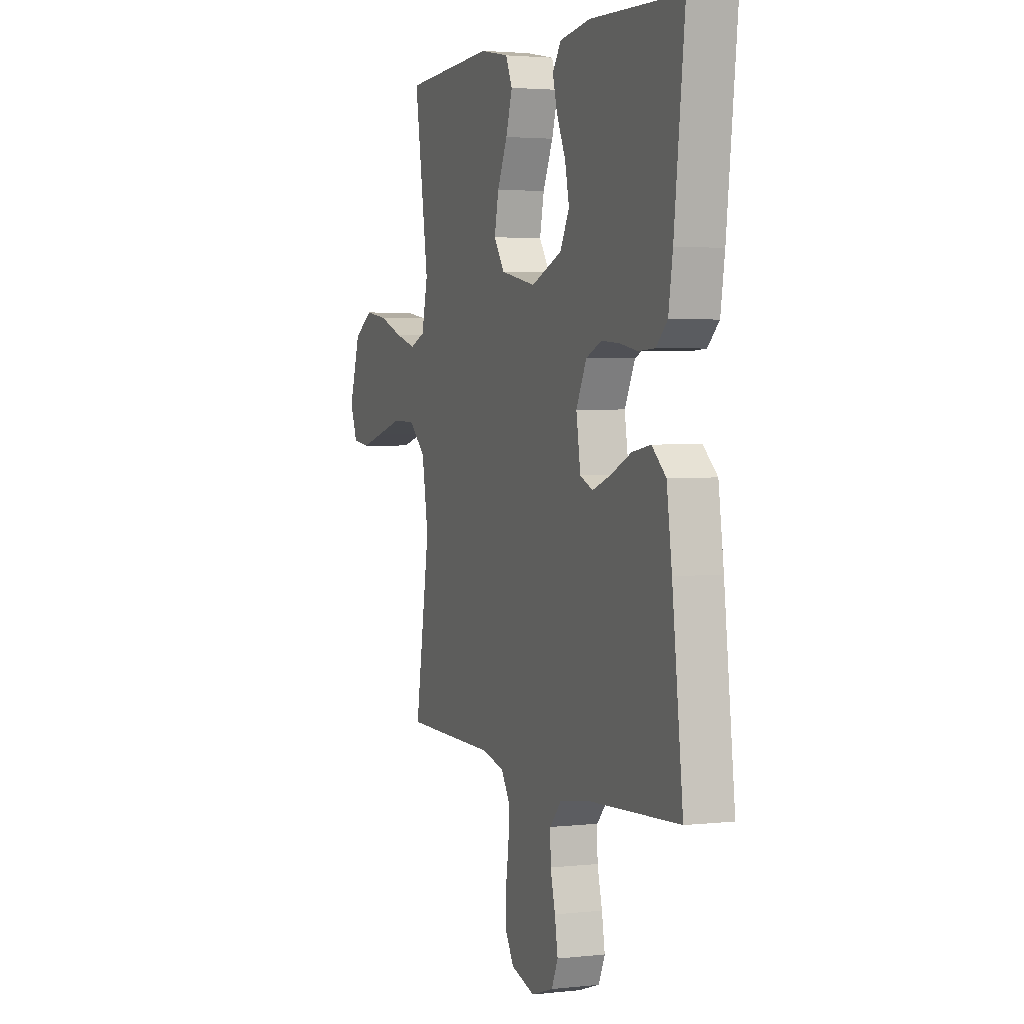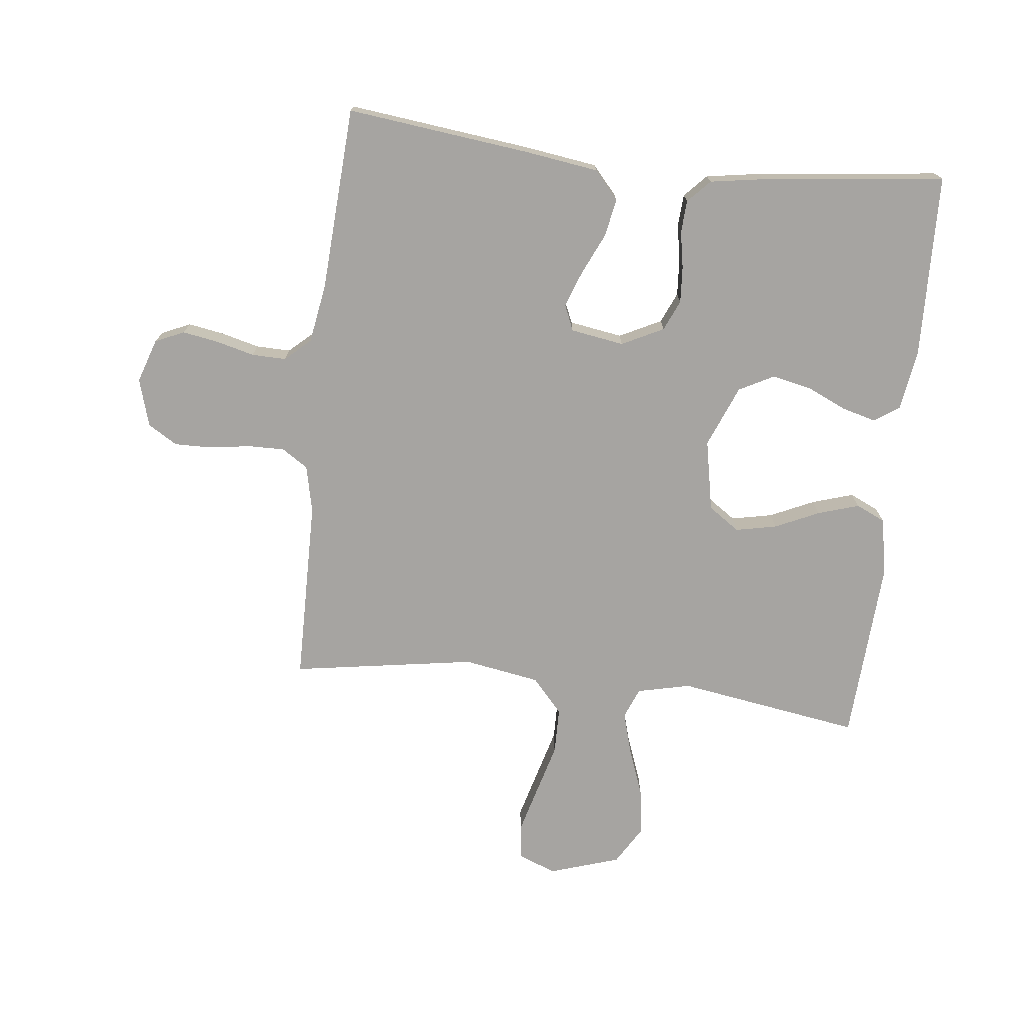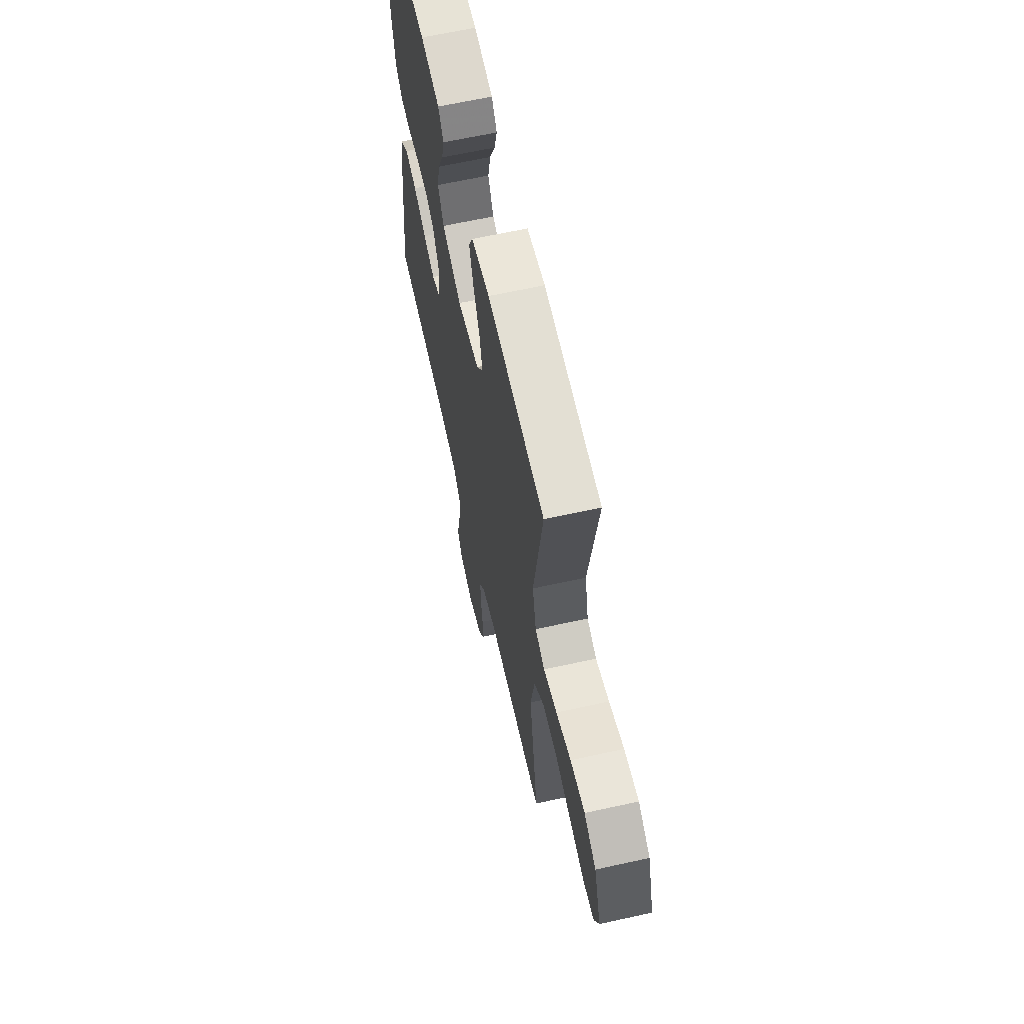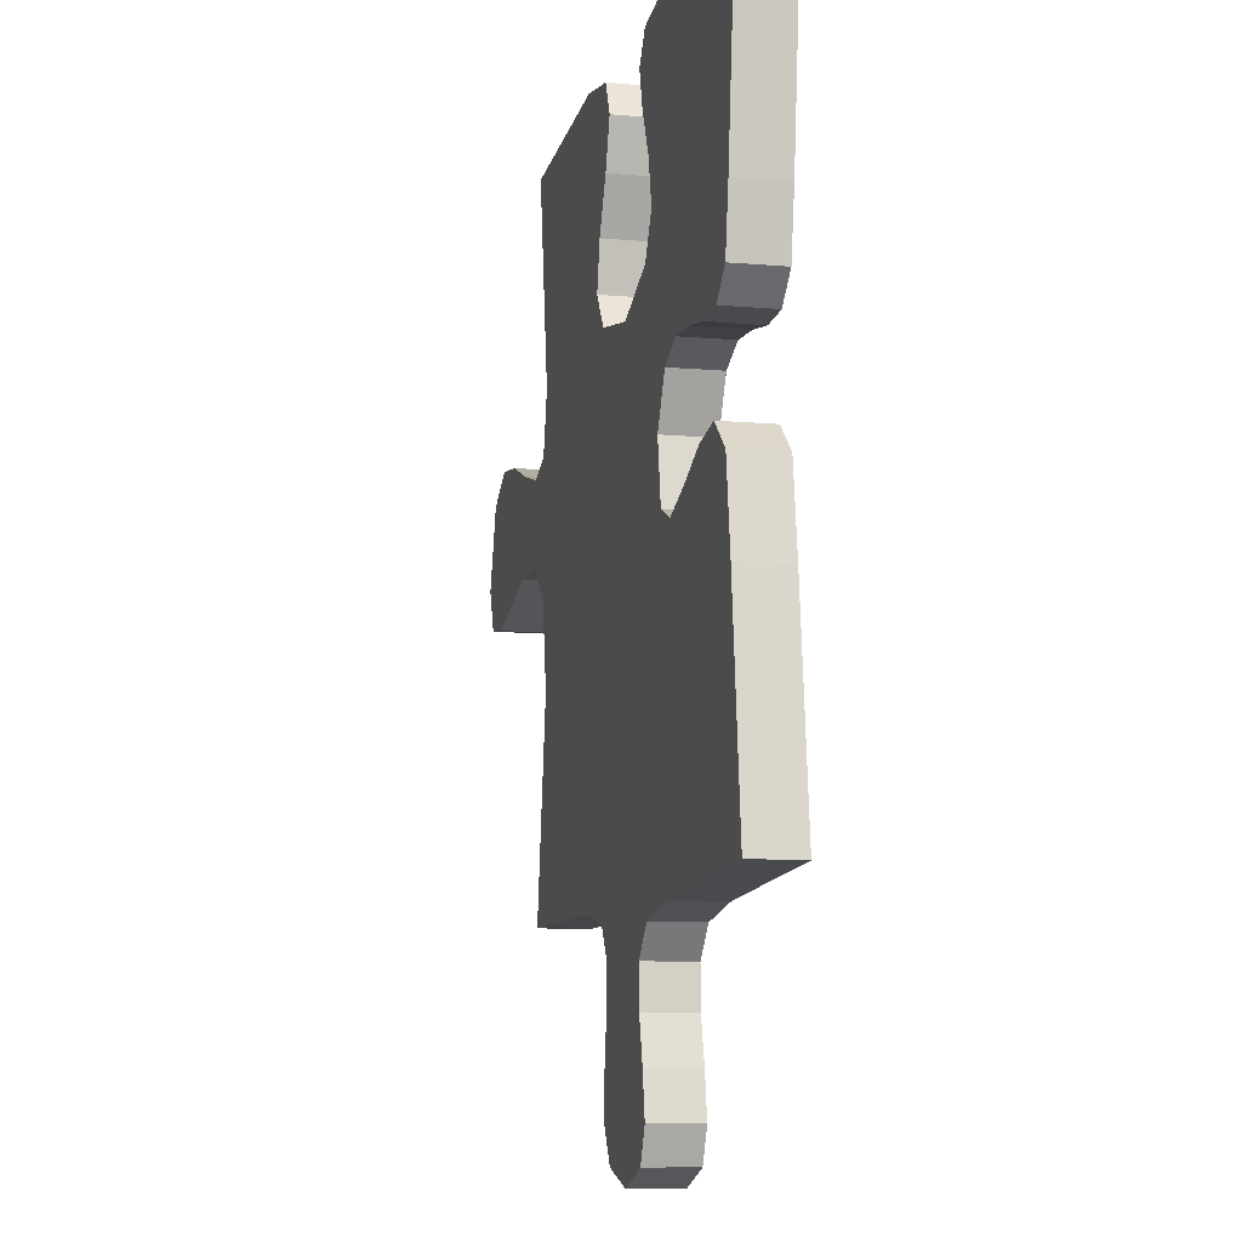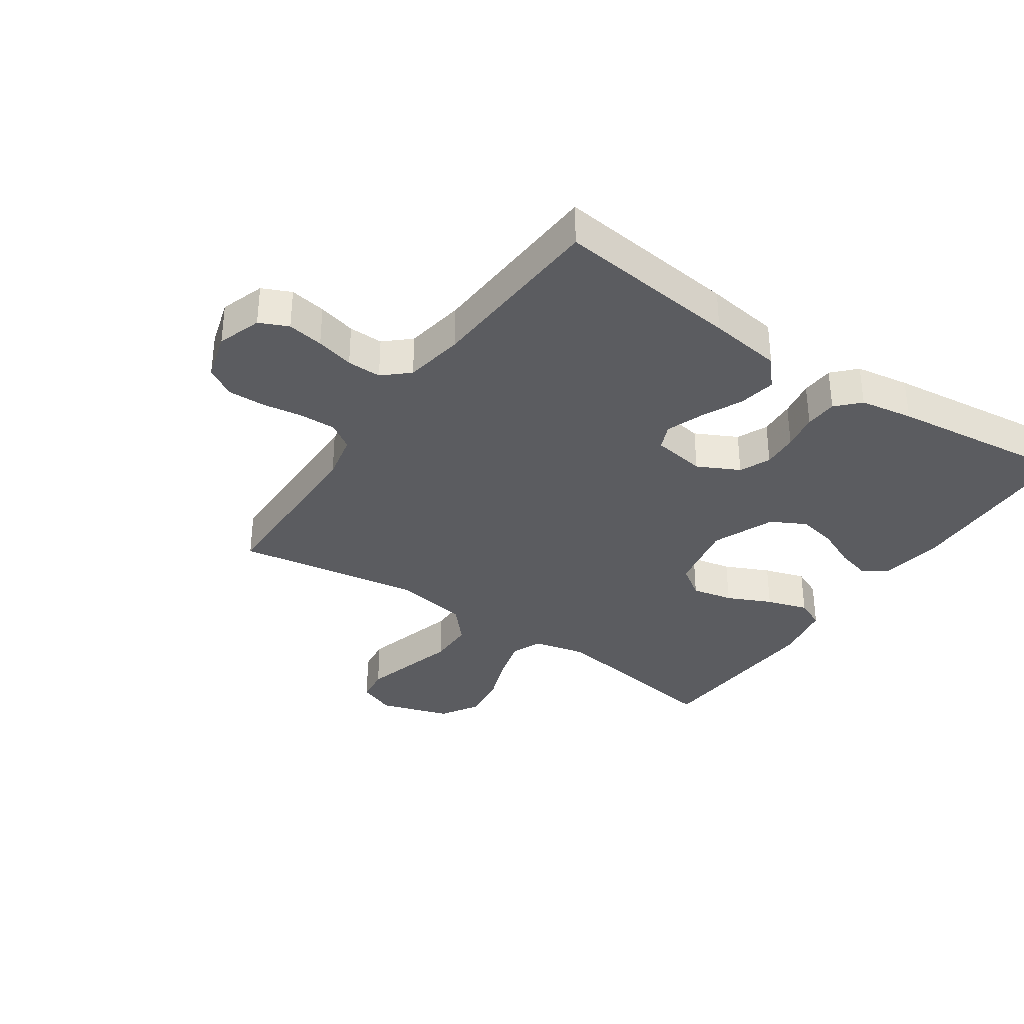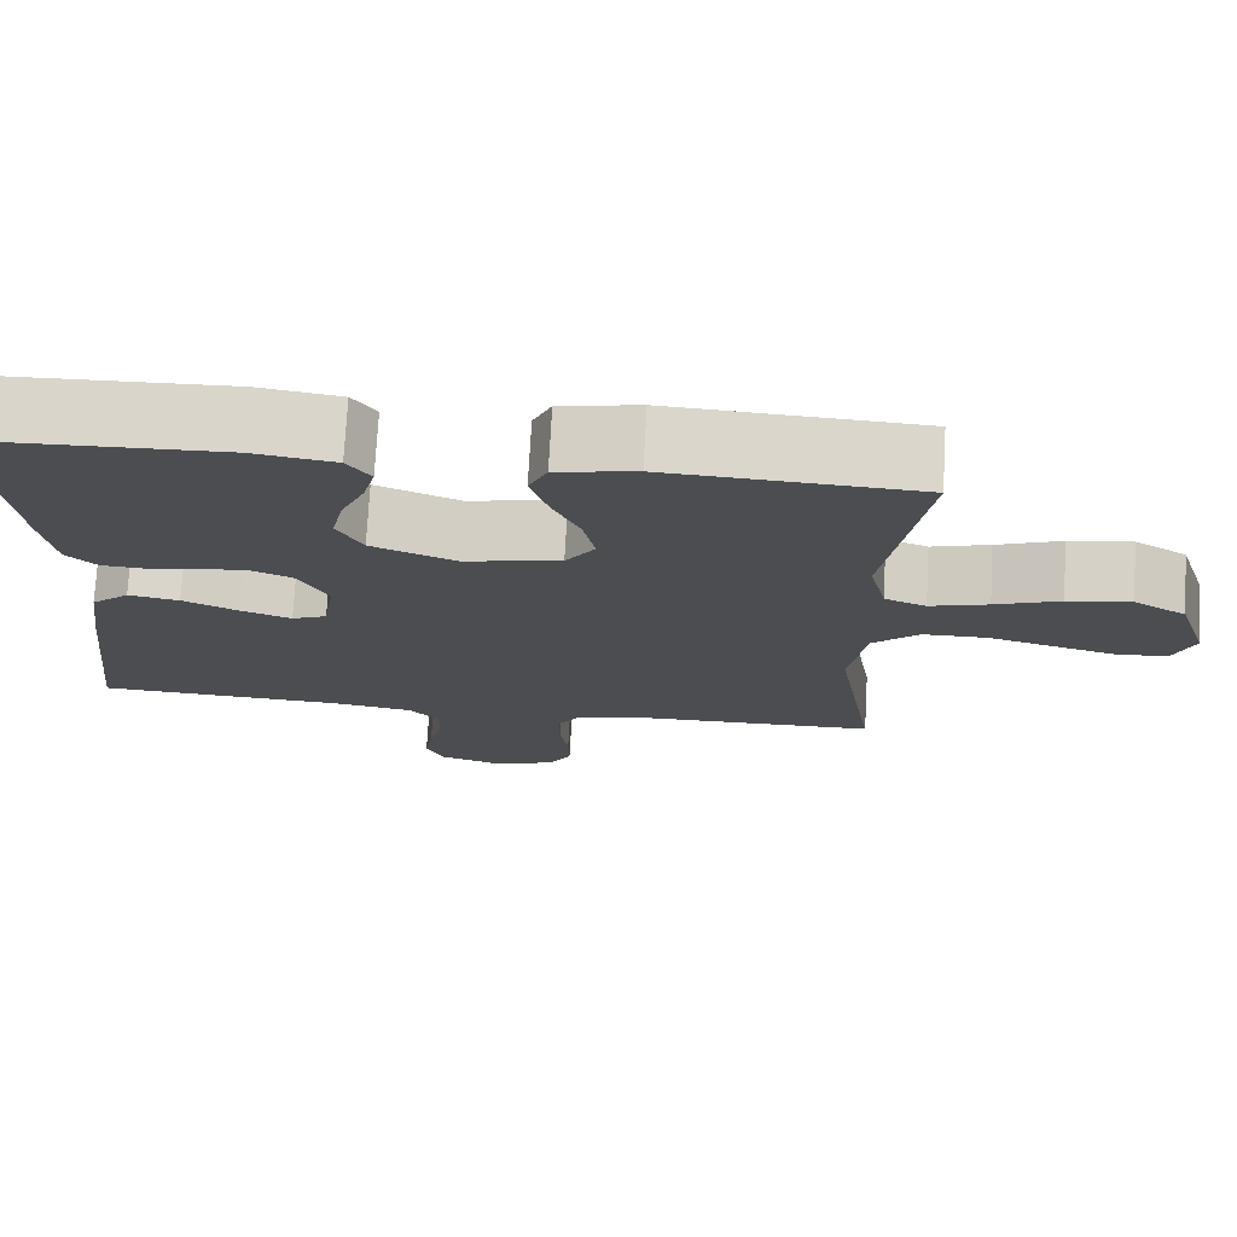
<metadata>
{"format":"obj","ext":"obj","renderer":"f3d","projection":"perspective","resolution":1024,"background":"white","views":[{"elev":2.9,"azim":-110.9,"up":"+Z"},{"elev":-73.5,"azim":-96.5,"up":"+Y"},{"elev":64.1,"azim":77.4,"up":"+Z"},{"elev":-9.7,"azim":-103.0,"up":"+Z"},{"elev":-34.5,"azim":-124.4,"up":"+Y"},{"elev":74.3,"azim":3.2,"up":"+Z"}]}
</metadata>
<code>
v -0.5 0.07 0.5
v -0.2 0.07 0.509
v -0.101 0.07 0.494
v -0.073 0.07 0.454
v -0.088 0.07 0.398
v -0.117 0.07 0.334
v -0.131 0.07 0.269
v -0.101 0.07 0.212
v 0 0.07 0.171
v 0.116 0.07 0.194
v 0.151 0.07 0.245
v 0.137 0.07 0.312
v 0.104 0.07 0.384
v 0.083 0.07 0.451
v 0.105 0.07 0.499
v 0.2 0.07 0.517
v 0.5 0.07 0.5
v 0.453 0.07 0.2
v 0.473 0.07 0.113
v 0.523 0.07 0.093
v 0.593 0.07 0.113
v 0.671 0.07 0.142
v 0.747 0.07 0.153
v 0.81 0.07 0.115
v 0.847 0.07 0
v 0.823 0.07 -0.061
v 0.766 0.07 -0.069
v 0.689 0.07 -0.048
v 0.605 0.07 -0.025
v 0.529 0.07 -0.026
v 0.473 0.07 -0.076
v 0.452 0.07 -0.2
v 0.5 0.07 -0.5
v 0.2 0.07 -0.504
v 0.123 0.07 -0.521
v 0.095 0.07 -0.564
v 0.096 0.07 -0.624
v 0.106 0.07 -0.69
v 0.107 0.07 -0.751
v 0.078 0.07 -0.799
v 0 0.07 -0.822
v -0.072 0.07 -0.798
v -0.093 0.07 -0.751
v -0.083 0.07 -0.692
v -0.067 0.07 -0.63
v -0.066 0.07 -0.574
v -0.103 0.07 -0.533
v -0.2 0.07 -0.517
v -0.5 0.07 -0.5
v -0.465 0.07 -0.2
v -0.448 0.07 -0.081
v -0.402 0.07 -0.041
v -0.341 0.07 -0.052
v -0.274 0.07 -0.083
v -0.214 0.07 -0.105
v -0.172 0.07 -0.087
v -0.158 0.07 0
v -0.192 0.07 0.068
v -0.242 0.07 0.09
v -0.301 0.07 0.086
v -0.361 0.07 0.075
v -0.414 0.07 0.078
v -0.451 0.07 0.113
v -0.465 0.07 0.2
v -0.5 0 0.5
v -0.2 0 0.509
v -0.101 0 0.494
v -0.073 0 0.454
v -0.088 0 0.398
v -0.117 0 0.334
v -0.131 0 0.269
v -0.101 0 0.212
v 0 0 0.171
v 0.116 0 0.194
v 0.151 0 0.245
v 0.137 0 0.312
v 0.104 0 0.384
v 0.083 0 0.451
v 0.105 0 0.499
v 0.2 0 0.517
v 0.5 0 0.5
v 0.453 0 0.2
v 0.473 0 0.113
v 0.523 0 0.093
v 0.593 0 0.113
v 0.671 0 0.142
v 0.747 0 0.153
v 0.81 0 0.115
v 0.847 0 0
v 0.823 0 -0.061
v 0.766 0 -0.069
v 0.689 0 -0.048
v 0.605 0 -0.025
v 0.529 0 -0.026
v 0.473 0 -0.076
v 0.452 0 -0.2
v 0.5 0 -0.5
v 0.2 0 -0.504
v 0.123 0 -0.521
v 0.095 0 -0.564
v 0.096 0 -0.624
v 0.106 0 -0.69
v 0.107 0 -0.751
v 0.078 0 -0.799
v 0 0 -0.822
v -0.072 0 -0.798
v -0.093 0 -0.751
v -0.083 0 -0.692
v -0.067 0 -0.63
v -0.066 0 -0.574
v -0.103 0 -0.533
v -0.2 0 -0.517
v -0.5 0 -0.5
v -0.465 0 -0.2
v -0.448 0 -0.081
v -0.402 0 -0.041
v -0.341 0 -0.052
v -0.274 0 -0.083
v -0.214 0 -0.105
v -0.172 0 -0.087
v -0.158 0 0
v -0.192 0 0.068
v -0.242 0 0.09
v -0.301 0 0.086
v -0.361 0 0.075
v -0.414 0 0.078
v -0.451 0 0.113
v -0.465 0 0.2
f 60 61 62 63
f 59 60 63 64
f 58 59 64 1
f 51 52 53 54
f 51 54 55
f 48 49 50 51
f 47 48 51 55
f 46 47 55 56
f 42 43 44 45
f 40 41 42 45
f 40 45 46
f 37 38 39 40
f 36 37 40 46
f 35 36 46 56
f 32 33 34
f 31 32 34 35
f 26 27 28 29
f 24 25 26 29
f 24 29 30
f 21 22 23 24
f 20 21 24 30
f 19 20 30 31
f 15 16 17 18
f 12 13 14 15
f 11 12 15 18
f 10 11 18 19
f 3 4 5 6
f 3 6 7
f 58 1 2 3
f 58 3 7
f 57 58 7 8
f 56 57 8 9
f 19 31 35 56
f 9 10 19 56
f 127 126 125 124
f 128 127 124 123
f 65 128 123 122
f 118 117 116 115
f 119 118 115
f 115 114 113 112
f 119 115 112 111
f 120 119 111 110
f 109 108 107 106
f 109 106 105 104
f 110 109 104
f 104 103 102 101
f 110 104 101 100
f 120 110 100 99
f 98 97 96
f 99 98 96 95
f 93 92 91 90
f 93 90 89 88
f 94 93 88
f 88 87 86 85
f 94 88 85 84
f 95 94 84 83
f 82 81 80 79
f 79 78 77 76
f 82 79 76 75
f 83 82 75 74
f 70 69 68 67
f 71 70 67
f 67 66 65 122
f 71 67 122
f 72 71 122 121
f 73 72 121 120
f 120 99 95 83
f 120 83 74 73
f 1 65 66 2
f 2 66 67 3
f 3 67 68 4
f 4 68 69 5
f 5 69 70 6
f 6 70 71 7
f 7 71 72 8
f 8 72 73 9
f 9 73 74 10
f 10 74 75 11
f 11 75 76 12
f 12 76 77 13
f 13 77 78 14
f 14 78 79 15
f 15 79 80 16
f 16 80 81 17
f 17 81 82 18
f 18 82 83 19
f 19 83 84 20
f 20 84 85 21
f 21 85 86 22
f 22 86 87 23
f 23 87 88 24
f 24 88 89 25
f 25 89 90 26
f 26 90 91 27
f 27 91 92 28
f 28 92 93 29
f 29 93 94 30
f 30 94 95 31
f 31 95 96 32
f 32 96 97 33
f 33 97 98 34
f 34 98 99 35
f 35 99 100 36
f 36 100 101 37
f 37 101 102 38
f 38 102 103 39
f 39 103 104 40
f 40 104 105 41
f 41 105 106 42
f 42 106 107 43
f 43 107 108 44
f 44 108 109 45
f 45 109 110 46
f 46 110 111 47
f 47 111 112 48
f 48 112 113 49
f 49 113 114 50
f 50 114 115 51
f 51 115 116 52
f 52 116 117 53
f 53 117 118 54
f 54 118 119 55
f 55 119 120 56
f 56 120 121 57
f 57 121 122 58
f 58 122 123 59
f 59 123 124 60
f 60 124 125 61
f 61 125 126 62
f 62 126 127 63
f 63 127 128 64
f 64 128 65 1

</code>
